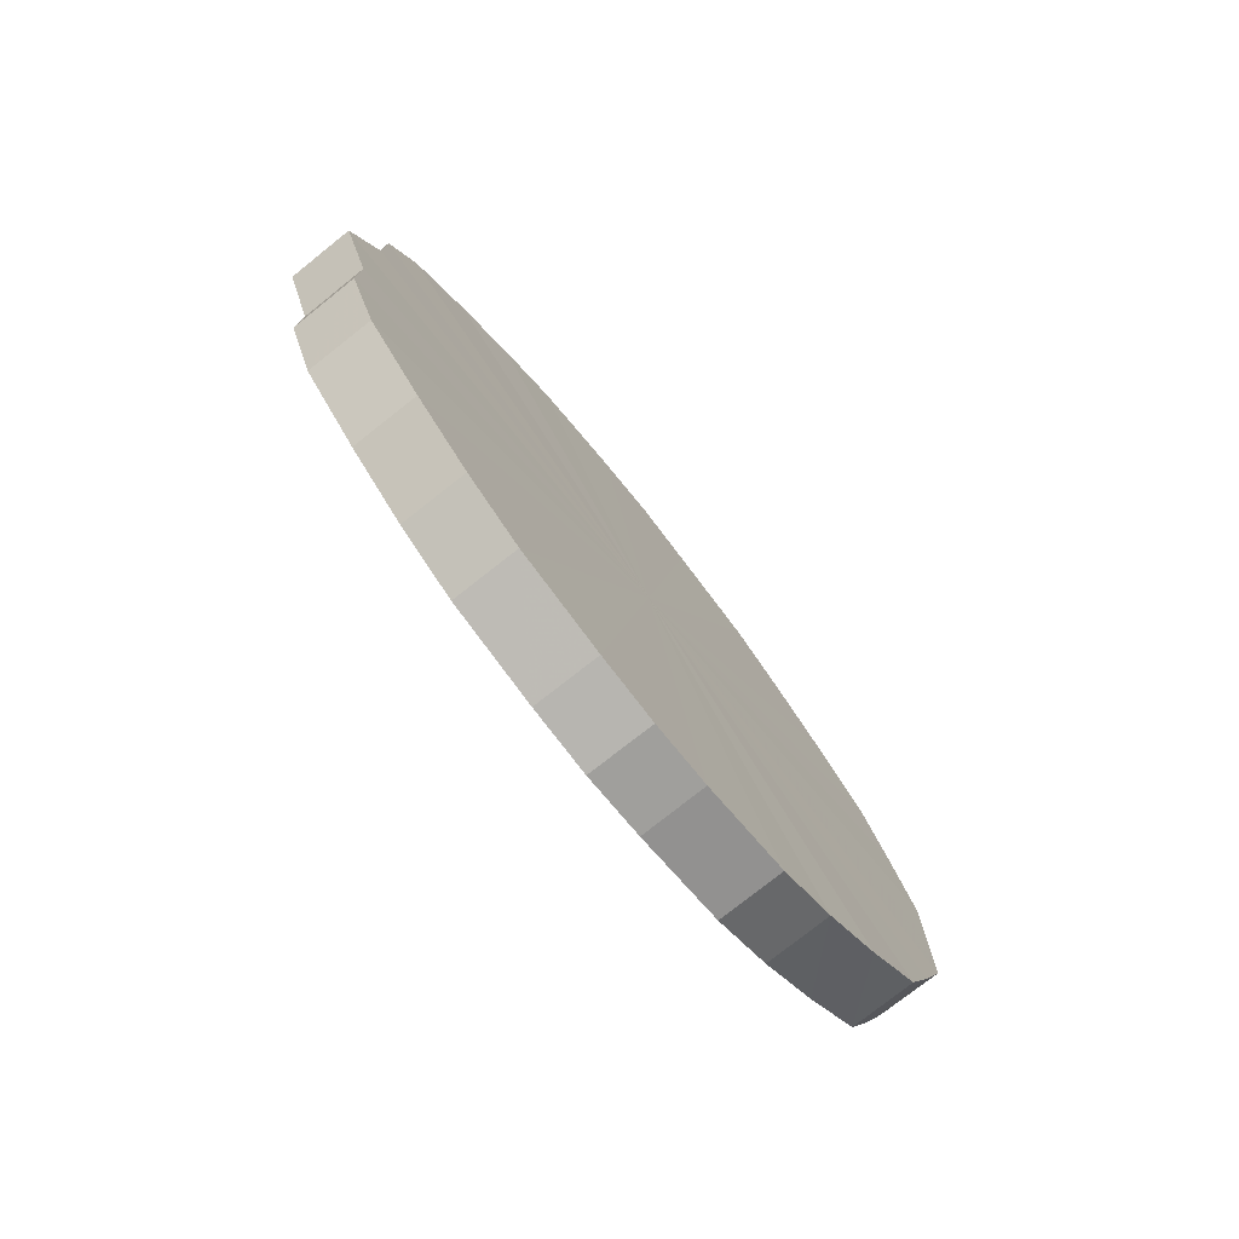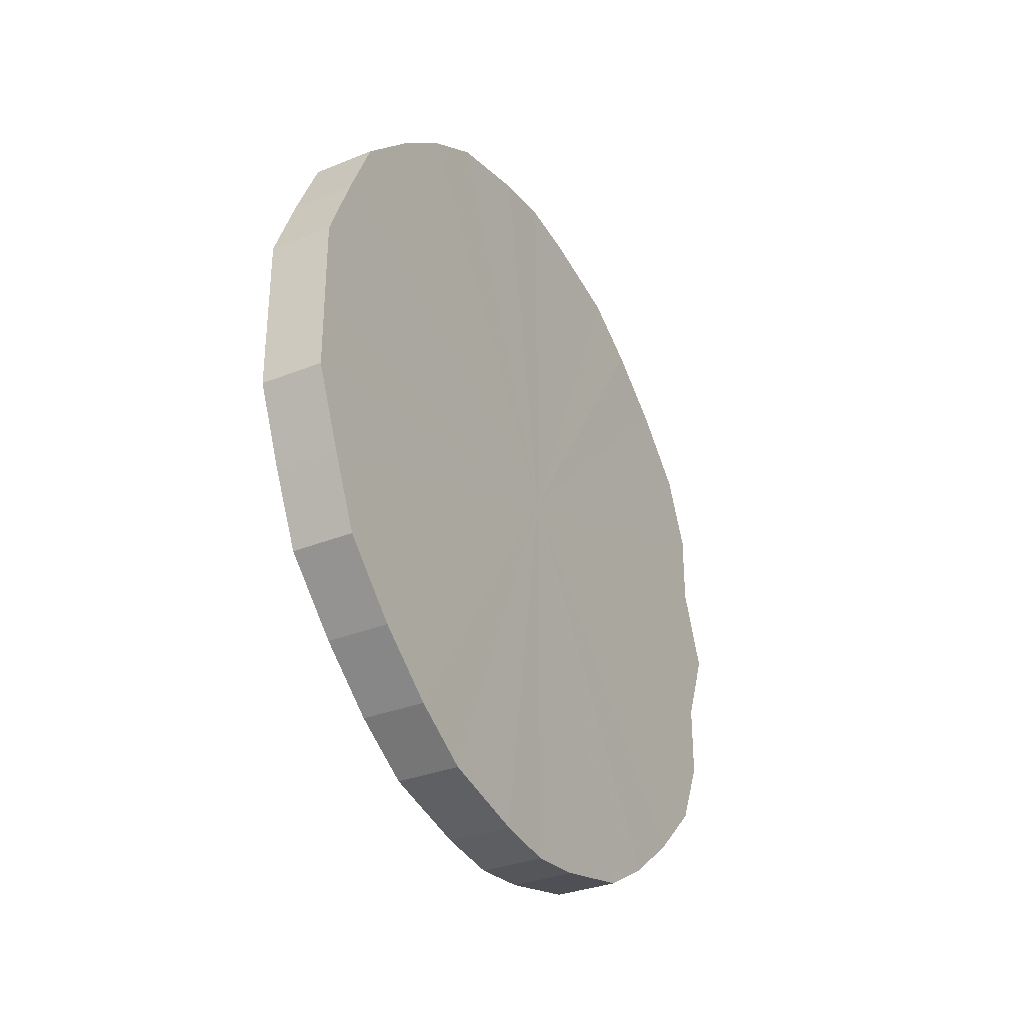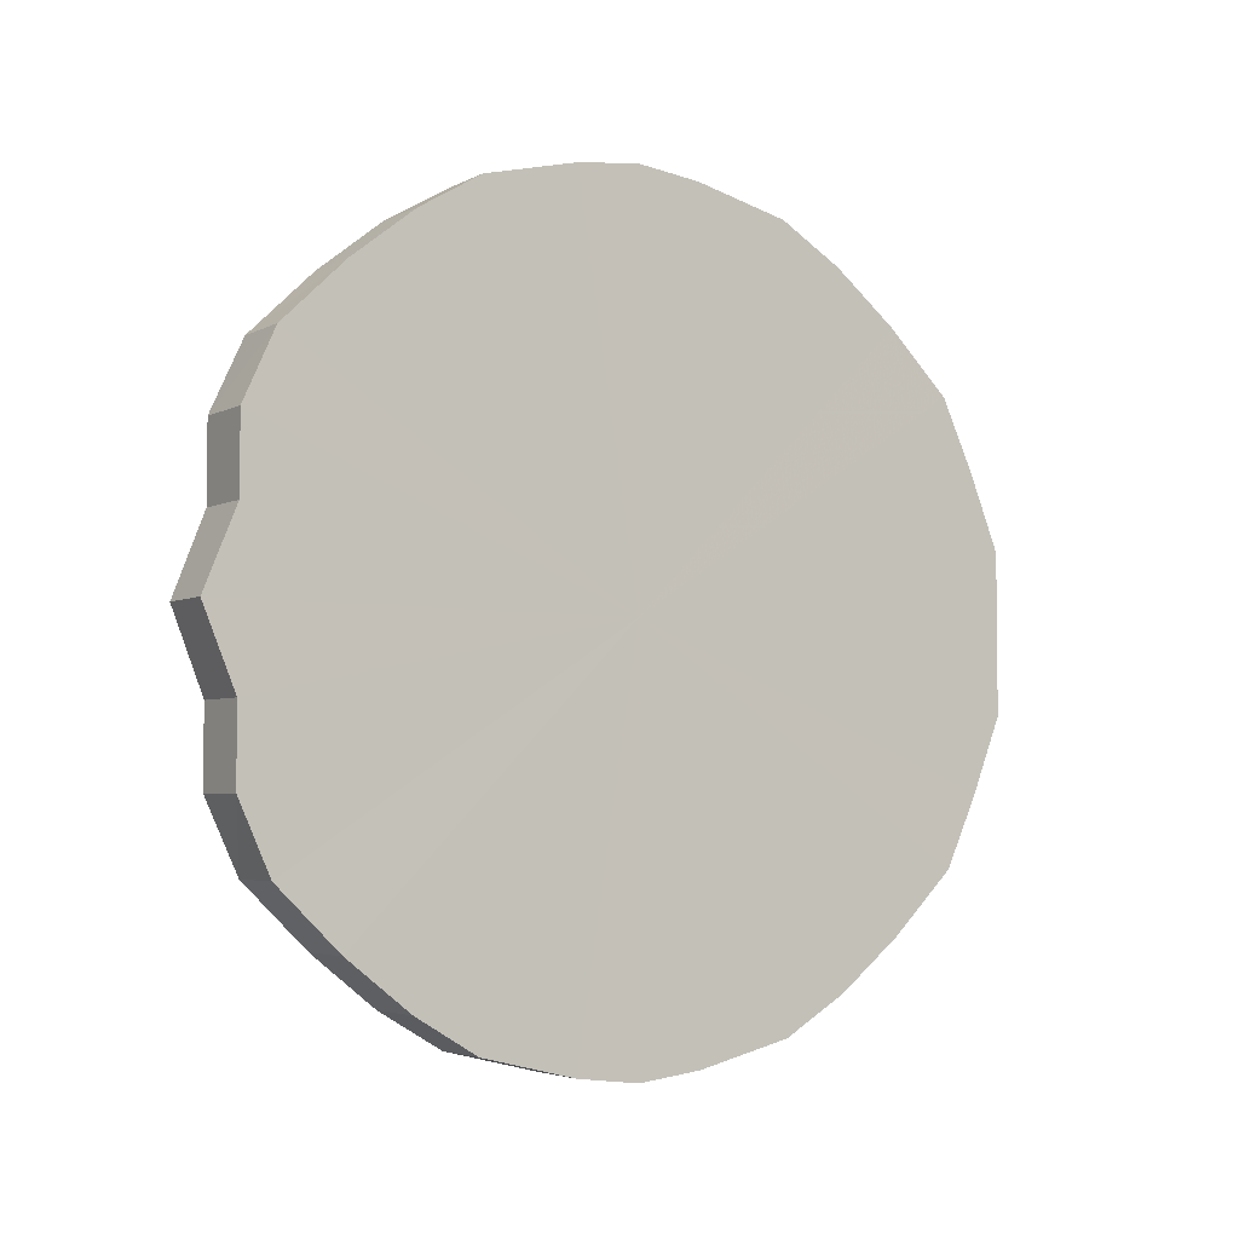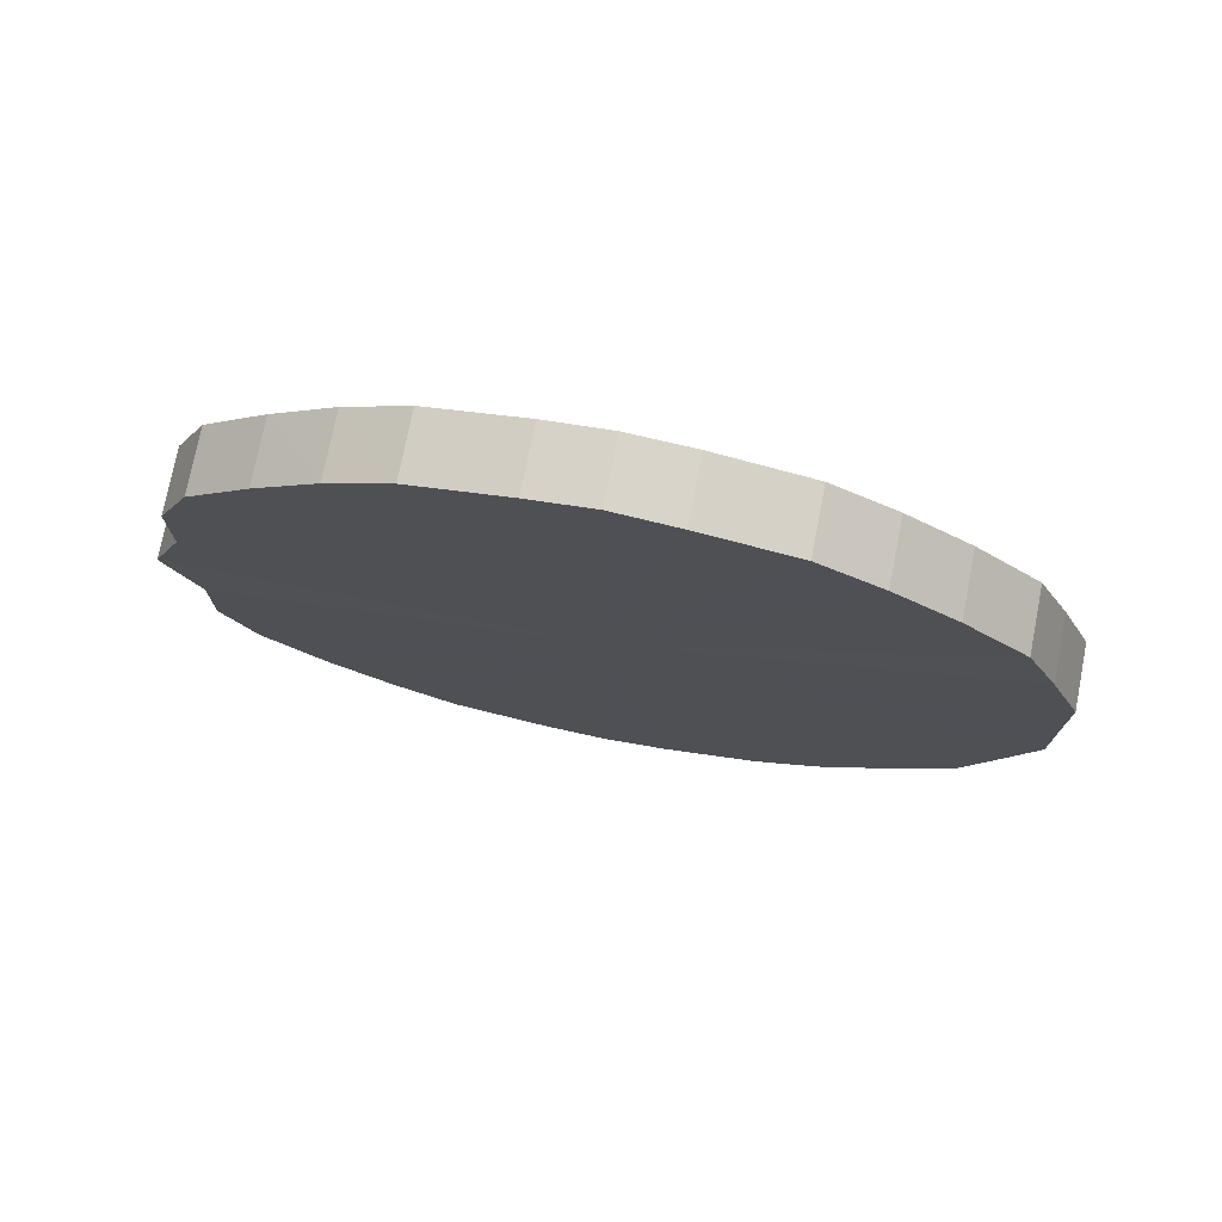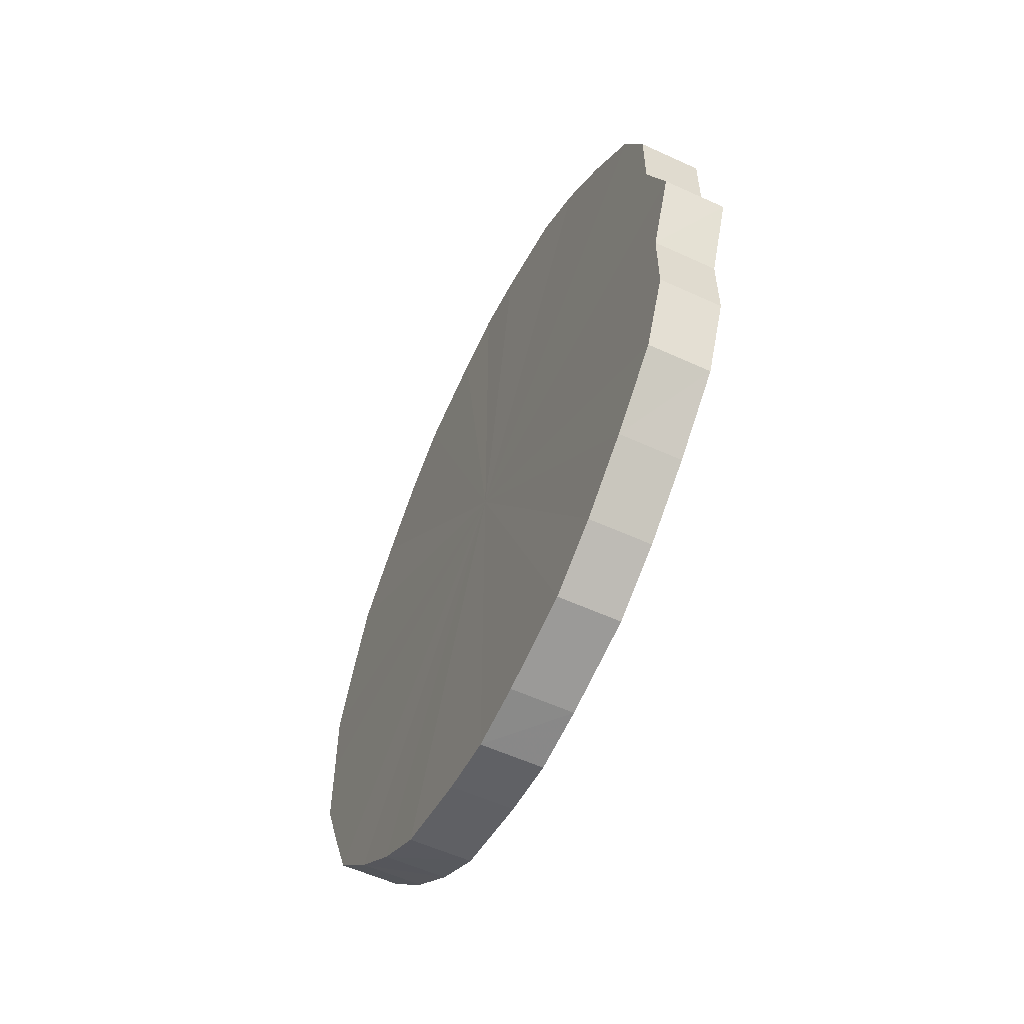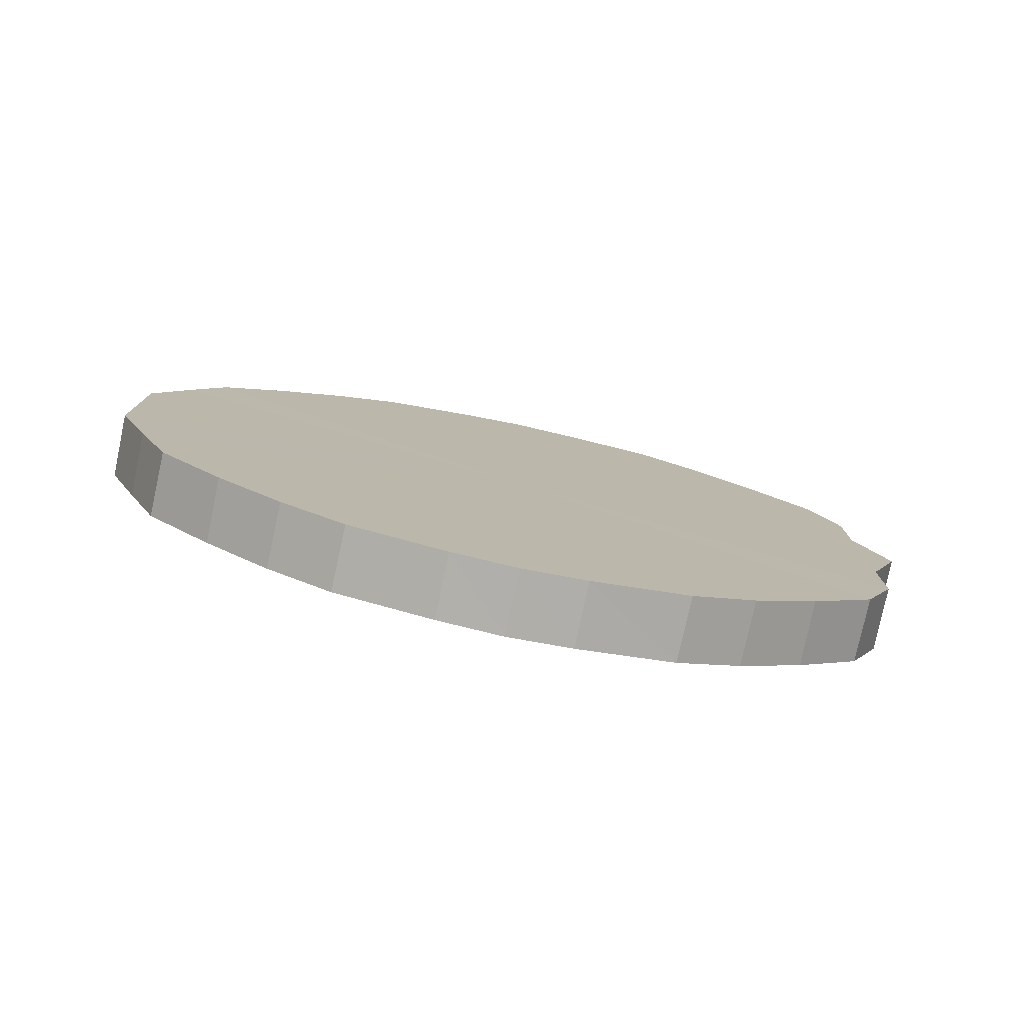
<metadata>
{"format":"obj","ext":"obj","renderer":"f3d","projection":"perspective","resolution":1024,"background":"white","views":[{"elev":-76.4,"azim":38.5,"up":"+Z"},{"elev":-32.3,"azim":-151.0,"up":"+Z"},{"elev":-4.2,"azim":57.4,"up":"+Z"},{"elev":75.0,"azim":101.1,"up":"+Z"},{"elev":-56.7,"azim":-25.6,"up":"+Z"},{"elev":-78.6,"azim":-102.0,"up":"+Z"}]}
</metadata>
<code>
o 26517
v 2201 1897 6.2
v 2201 1897 6.225
v 2201 1897 6.2
v 2201 1897 6.249
v 2201 1897 6.225
v 2201 1897 6.175
v 2201 1897 6.175
v 2201 1897 6.271
v 2201 1897 6.249
v 2201 1897 6.151
v 2201 1897 6.151
v 2201 1897 6.29
v 2201 1897 6.271
v 2201 1897 6.129
v 2201 1897 6.129
v 2201 1897 6.306
v 2201 1897 6.29
v 2201 1897 6.11
v 2201 1897 6.11
v 2201 1897 6.318
v 2201 1897 6.306
v 2201 1897 6.094
v 2201 1897 6.094
v 2201 1897 6.325
v 2201 1897 6.318
v 2201 1897 6.082
v 2201 1897 6.082
v 2201 1897 6.327
v 2201 1897 6.325
v 2201 1897 6.075
v 2201 1897 6.075
v 2201 1897 6.325
v 2201 1897 6.327
v 2201 1897 6.073
v 2201 1897 6.073
v 2201 1897 6.318
v 2201 1897 6.325
v 2201 1897 6.075
v 2201 1897 6.075
v 2201 1897 6.306
v 2201 1897 6.318
v 2201 1897 6.082
v 2201 1897 6.082
v 2201 1897 6.29
v 2201 1897 6.306
v 2201 1897 6.094
v 2201 1897 6.094
v 2201 1897 6.271
v 2201 1897 6.29
v 2201 1897 6.11
v 2201 1897 6.11
v 2201 1897 6.249
v 2201 1897 6.271
v 2201 1897 6.129
v 2201 1897 6.129
v 2201 1897 6.225
v 2201 1897 6.249
v 2201 1897 6.151
v 2201 1897 6.151
v 2201 1897 6.2
v 2201 1897 6.225
v 2201 1897 6.175
v 2201 1897 6.175
v 2201 1897 6.2
v 2201 1897 6.2
v 2201 1897 6.225
v 2201 1897 6.225
v 2201 1897 6.249
v 2201 1897 6.249
v 2201 1897 6.175
v 2201 1897 6.2
v 2201 1897 6.151
v 2201 1897 6.175
v 2201 1897 6.271
v 2201 1897 6.271
v 2201 1897 6.129
v 2201 1897 6.151
v 2201 1897 6.11
v 2201 1897 6.129
v 2201 1897 6.29
v 2201 1897 6.29
v 2201 1897 6.094
v 2201 1897 6.11
v 2201 1897 6.082
v 2201 1897 6.094
v 2201 1897 6.306
v 2201 1897 6.306
v 2201 1897 6.075
v 2201 1897 6.082
v 2201 1897 6.073
v 2201 1897 6.075
v 2201 1897 6.318
v 2201 1897 6.318
v 2201 1897 6.075
v 2201 1897 6.073
v 2201 1897 6.082
v 2201 1897 6.075
v 2201 1897 6.325
v 2201 1897 6.325
v 2201 1897 6.094
v 2201 1897 6.082
v 2201 1897 6.11
v 2201 1897 6.094
v 2201 1897 6.327
v 2201 1897 6.327
v 2201 1897 6.129
v 2201 1897 6.11
v 2201 1897 6.151
v 2201 1897 6.129
v 2201 1897 6.325
v 2201 1897 6.325
v 2201 1897 6.175
v 2201 1897 6.151
v 2201 1897 6.2
v 2201 1897 6.175
v 2201 1897 6.318
v 2201 1897 6.318
v 2201 1897 6.225
v 2201 1897 6.2
v 2201 1897 6.249
v 2201 1897 6.225
v 2201 1897 6.306
v 2201 1897 6.306
v 2201 1897 6.271
v 2201 1897 6.249
v 2201 1897 6.29
v 2201 1897 6.271
v 2201 1897 6.29
v 2201 1897 6.2
v 2201 1897 6.225
v 2201 1897 6.2
v 2201 1897 6.249
v 2201 1897 6.175
v 2201 1897 6.271
v 2201 1897 6.151
v 2201 1897 6.29
v 2201 1897 6.129
v 2201 1897 6.306
v 2201 1897 6.11
v 2201 1897 6.318
v 2201 1897 6.094
v 2201 1897 6.325
v 2201 1897 6.082
v 2201 1897 6.327
v 2201 1897 6.075
v 2201 1897 6.325
v 2201 1897 6.073
v 2201 1897 6.318
v 2201 1897 6.075
v 2201 1897 6.306
v 2201 1897 6.082
v 2201 1897 6.29
v 2201 1897 6.094
v 2201 1897 6.271
v 2201 1897 6.11
v 2201 1897 6.249
v 2201 1897 6.129
v 2201 1897 6.225
v 2201 1897 6.151
v 2201 1897 6.2
v 2201 1897 6.175
v 2201 1897 6.2
v 2201 1897 6.2
v 2201 1897 6.225
v 2201 1897 6.175
v 2201 1897 6.249
v 2201 1897 6.151
v 2201 1897 6.271
v 2201 1897 6.129
v 2201 1897 6.29
v 2201 1897 6.11
v 2201 1897 6.306
v 2201 1897 6.094
v 2201 1897 6.318
v 2201 1897 6.082
v 2201 1897 6.325
v 2201 1897 6.075
v 2201 1897 6.327
v 2201 1897 6.073
v 2201 1897 6.325
v 2201 1897 6.075
v 2201 1897 6.318
v 2201 1897 6.082
v 2201 1897 6.306
v 2201 1897 6.094
v 2201 1897 6.29
v 2201 1897 6.11
v 2201 1897 6.271
v 2201 1897 6.129
v 2201 1897 6.249
v 2201 1897 6.151
v 2201 1897 6.225
v 2201 1897 6.175
v 2201 1897 6.2
f 1 2 3
f 2 4 5
f 6 1 7
f 4 8 9
f 10 6 11
f 8 12 13
f 14 10 15
f 12 16 17
f 18 14 19
f 16 20 21
f 22 18 23
f 20 24 25
f 26 22 27
f 24 28 29
f 30 26 31
f 28 32 33
f 34 30 35
f 32 36 37
f 38 34 39
f 36 40 41
f 42 38 43
f 40 44 45
f 46 42 47
f 44 48 49
f 50 46 51
f 48 52 53
f 54 50 55
f 52 56 57
f 58 54 59
f 56 60 61
f 62 58 63
f 60 62 64
f 65 66 67
f 67 68 69
f 70 71 65
f 72 73 70
f 69 74 75
f 76 77 72
f 78 79 76
f 75 80 81
f 82 83 78
f 84 85 82
f 81 86 87
f 88 89 84
f 90 91 88
f 87 92 93
f 94 95 90
f 96 97 94
f 93 98 99
f 100 101 96
f 102 103 100
f 99 104 105
f 106 107 102
f 108 109 106
f 105 110 111
f 112 113 108
f 114 115 112
f 111 116 117
f 118 119 114
f 120 121 118
f 117 122 123
f 124 125 120
f 126 127 124
f 123 128 126
f 129 130 131
f 129 132 130
f 129 131 133
f 129 134 132
f 129 133 135
f 129 136 134
f 129 135 137
f 129 138 136
f 129 137 139
f 129 140 138
f 129 139 141
f 129 142 140
f 129 141 143
f 129 144 142
f 129 143 145
f 129 146 144
f 129 145 147
f 129 148 146
f 129 147 149
f 129 150 148
f 129 149 151
f 129 152 150
f 129 151 153
f 129 154 152
f 129 153 155
f 129 156 154
f 129 155 157
f 129 158 156
f 129 157 159
f 129 160 158
f 129 159 161
f 129 161 160
f 162 163 164
f 162 165 163
f 162 164 166
f 162 167 165
f 162 166 168
f 162 169 167
f 162 168 170
f 162 171 169
f 162 170 172
f 162 173 171
f 162 172 174
f 162 175 173
f 162 174 176
f 162 177 175
f 162 176 178
f 162 179 177
f 162 178 180
f 162 181 179
f 162 180 182
f 162 183 181
f 162 182 184
f 162 185 183
f 162 184 186
f 162 187 185
f 162 186 188
f 162 189 187
f 162 188 190
f 162 191 189
f 162 190 192
f 162 193 191
f 162 192 194
f 162 194 193

</code>
